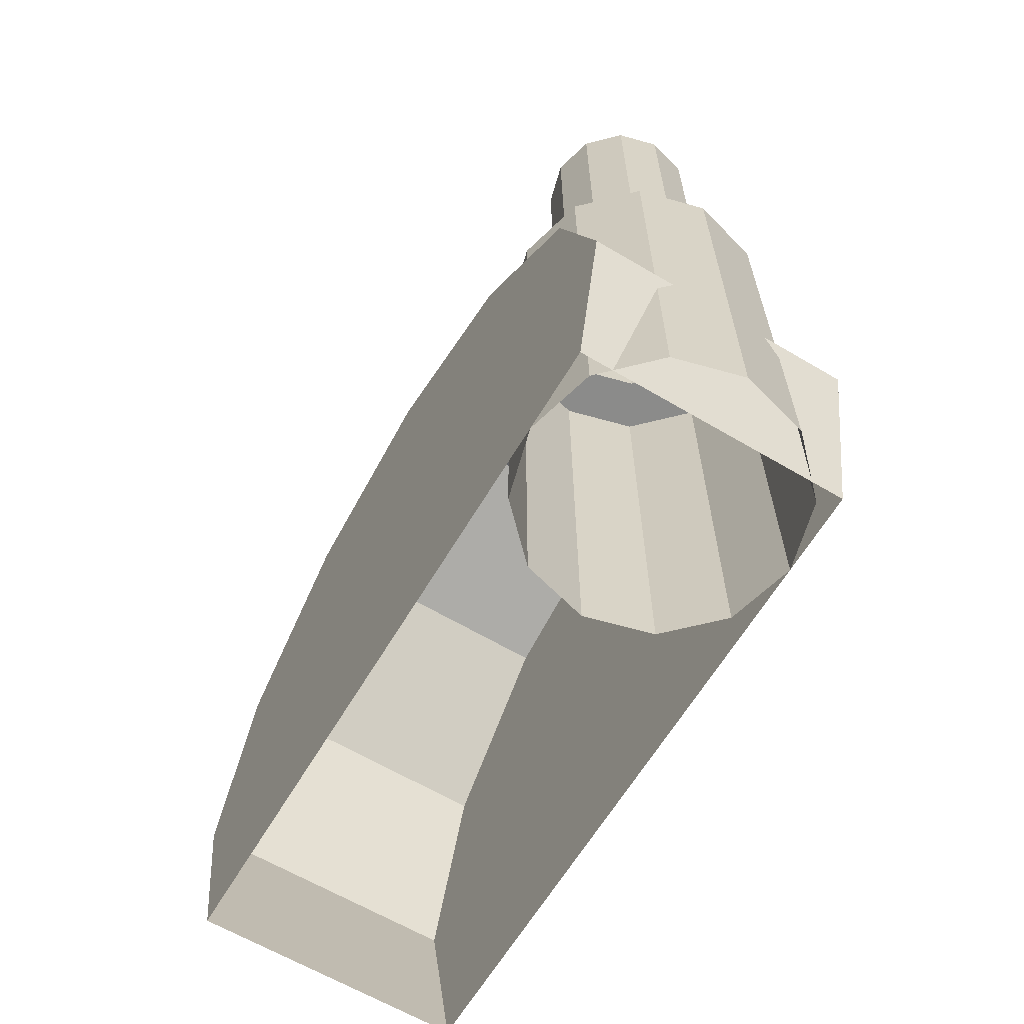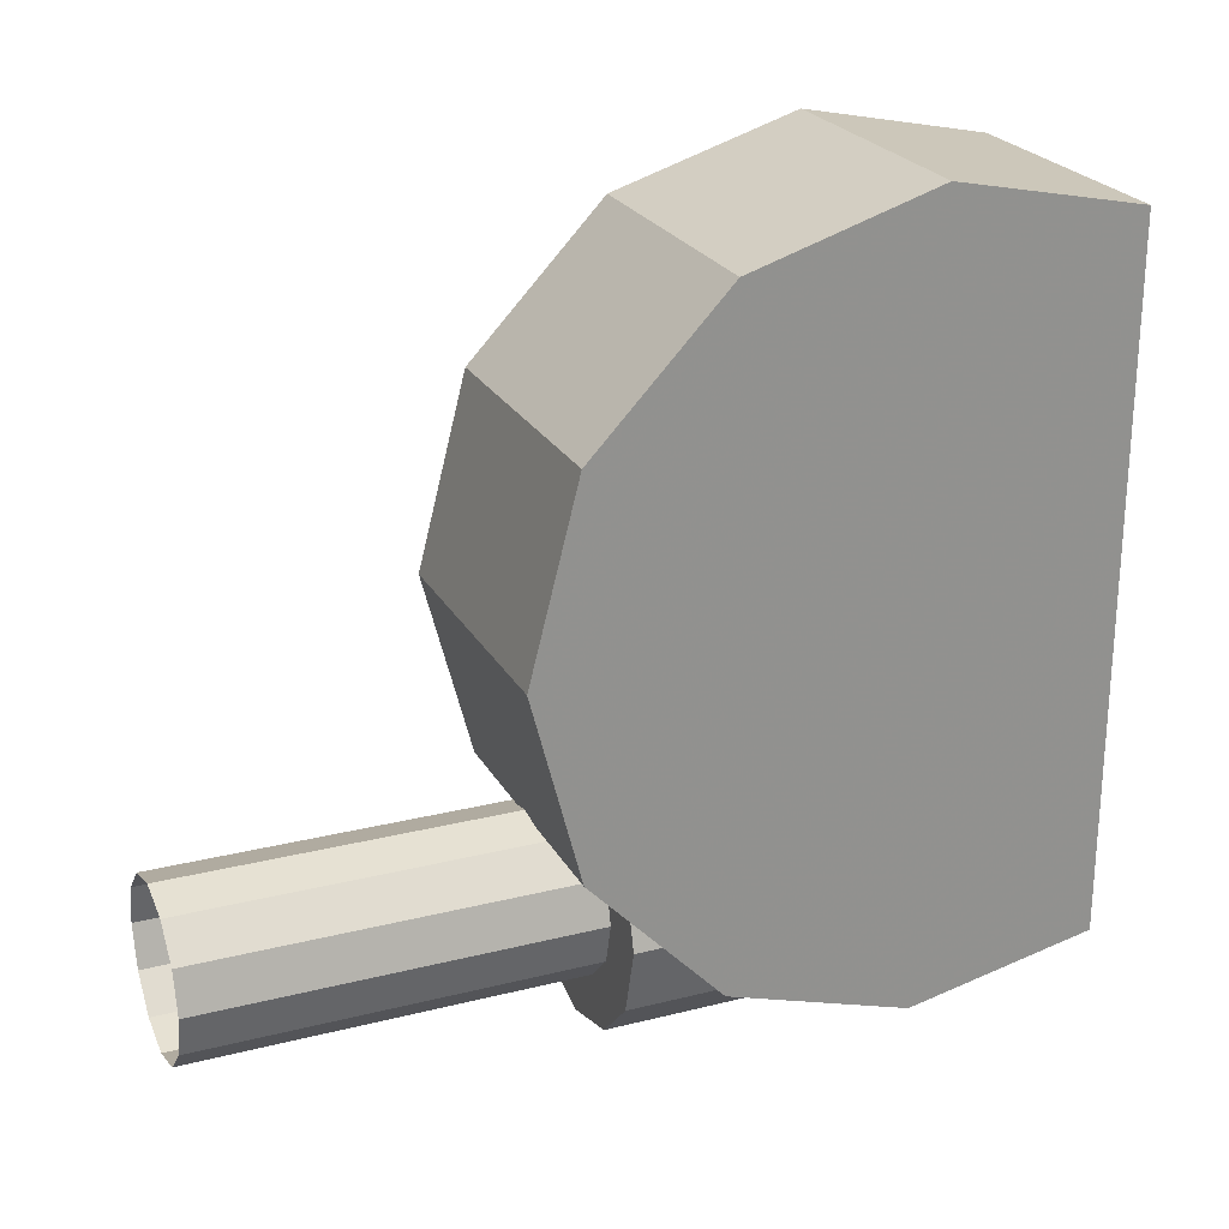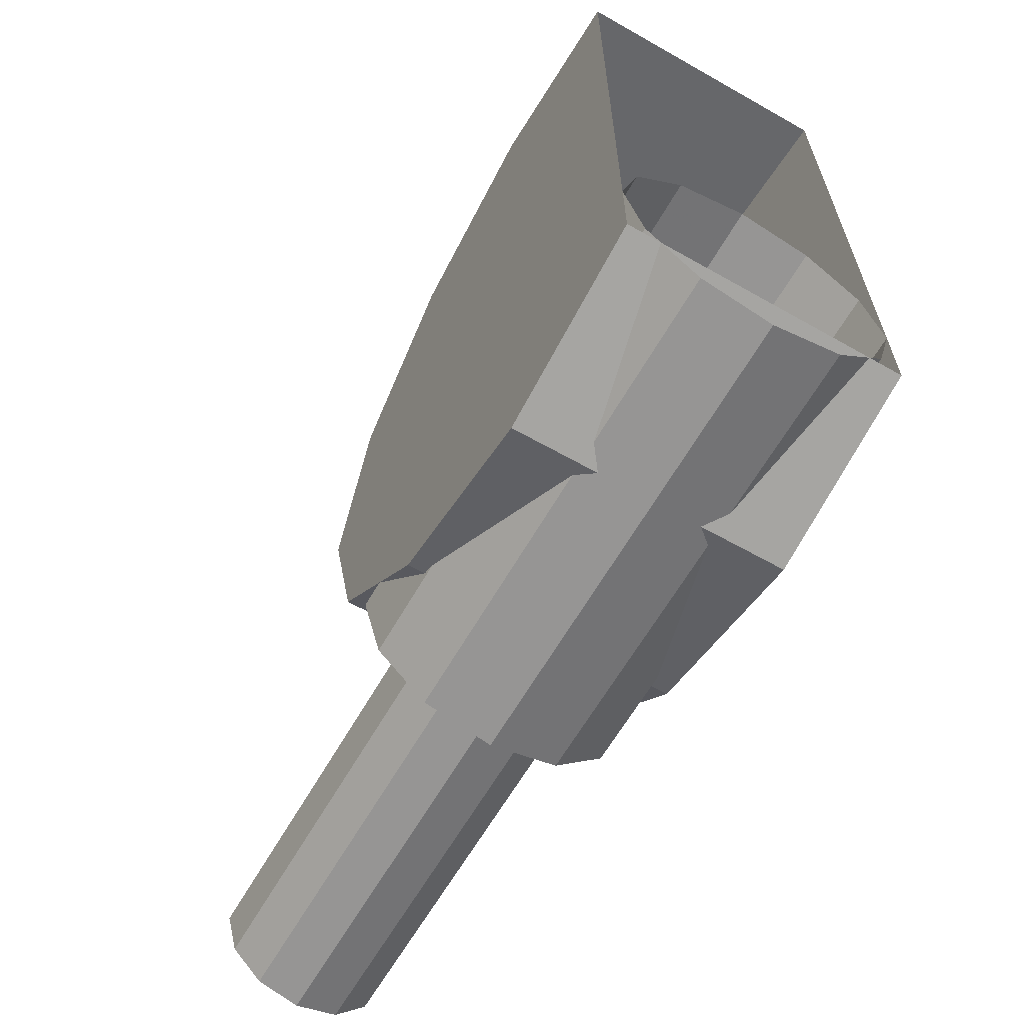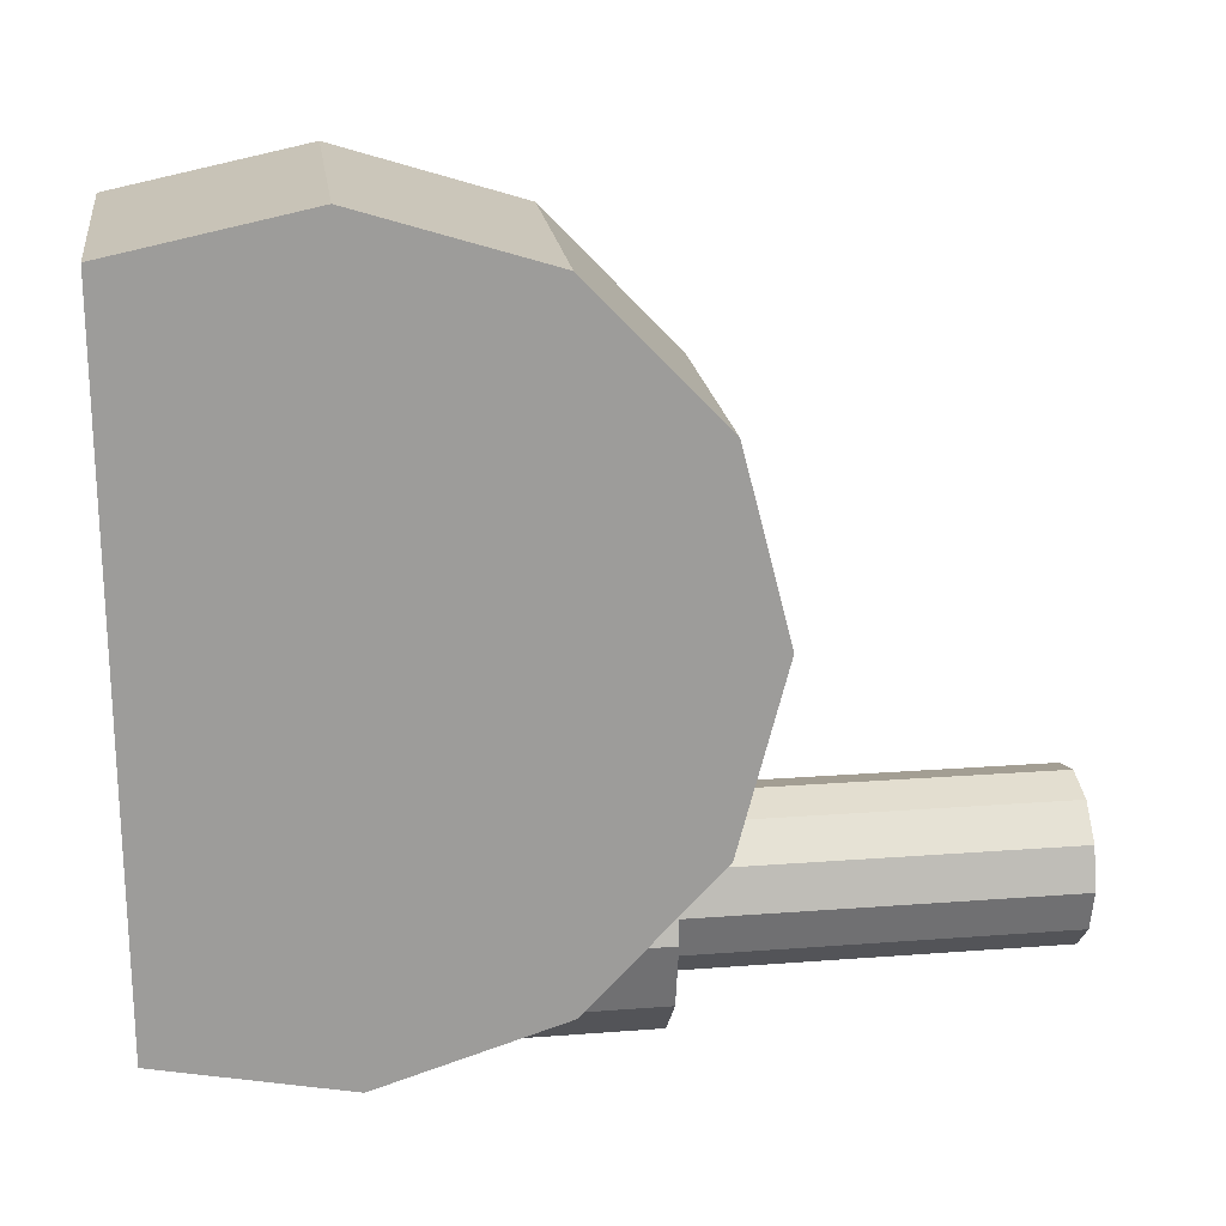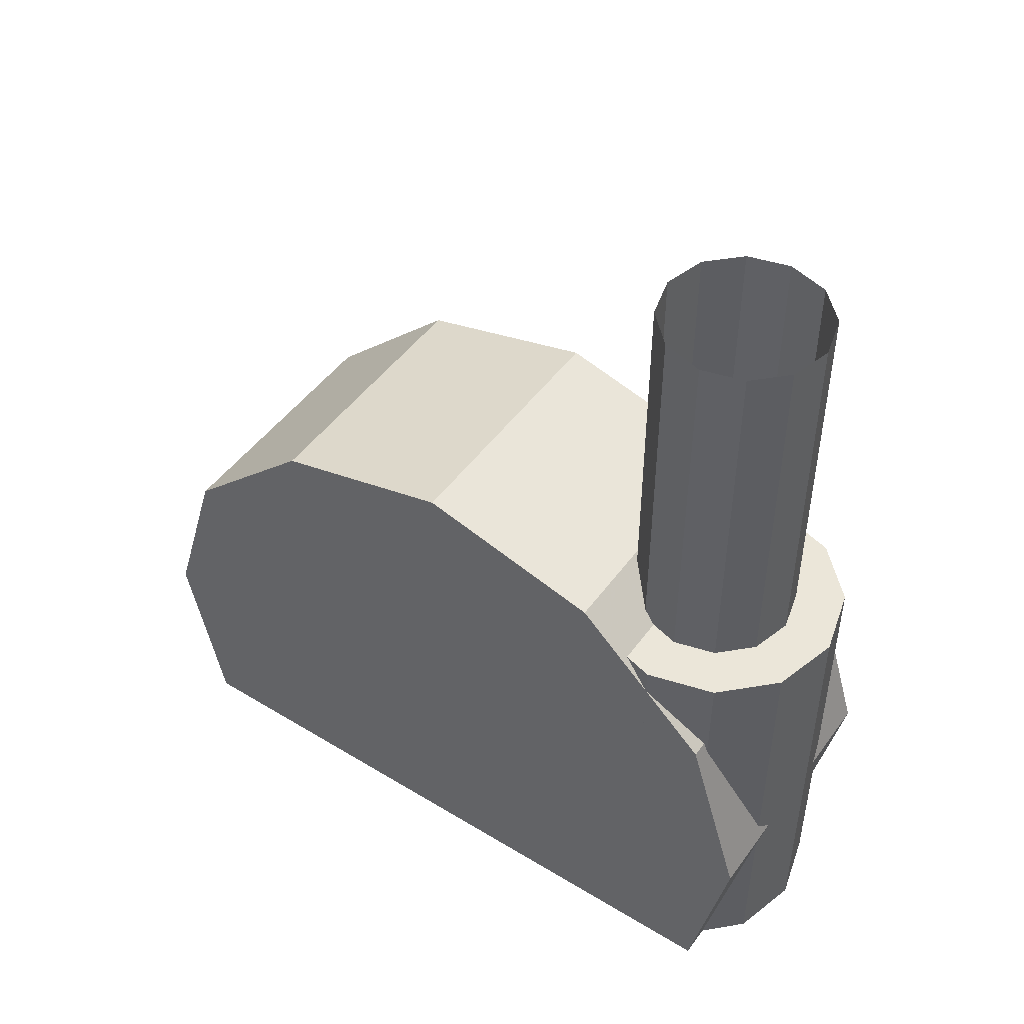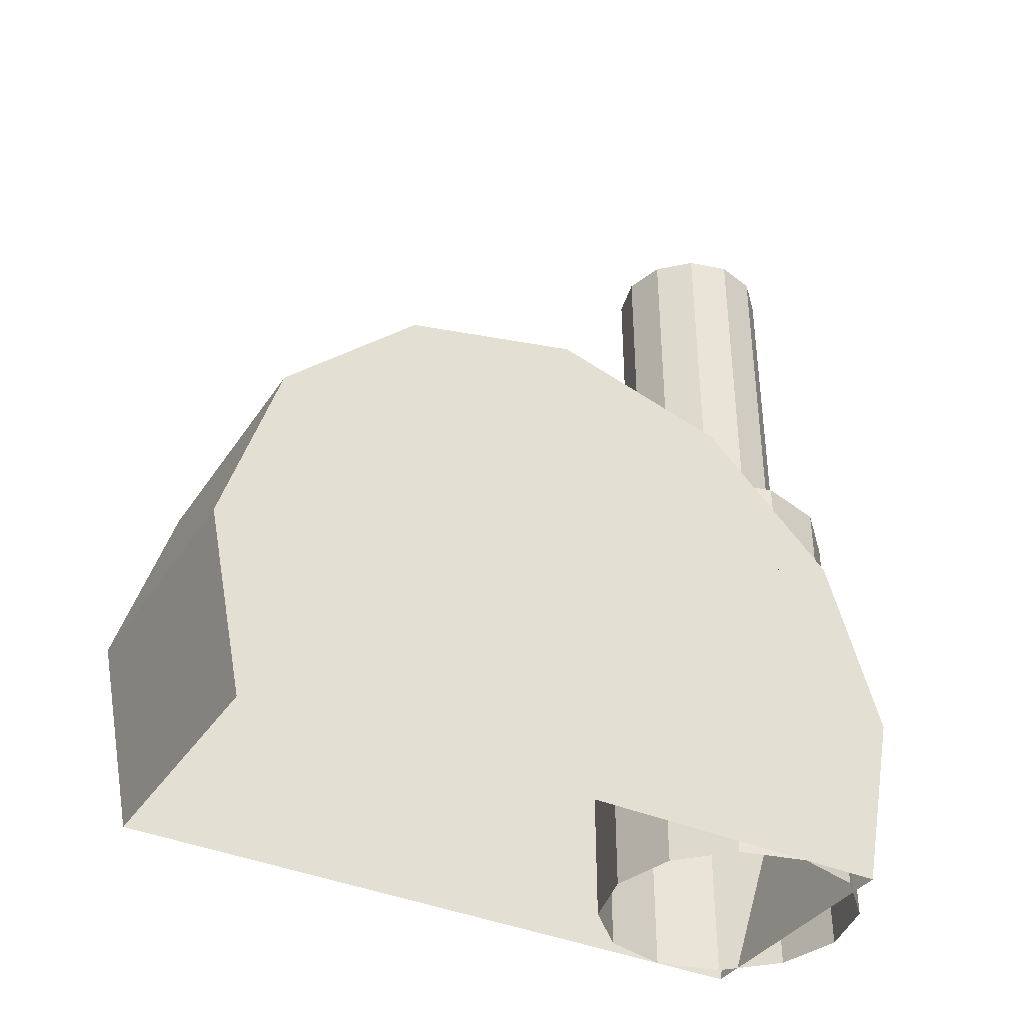
<metadata>
{"format":"obj","ext":"obj","renderer":"f3d","projection":"perspective","resolution":1024,"background":"white","views":[{"elev":-63.7,"azim":149.2,"up":"+Y"},{"elev":24.0,"azim":-112.7,"up":"+Z"},{"elev":-63.1,"azim":-29.8,"up":"+Z"},{"elev":20.3,"azim":82.1,"up":"+Z"},{"elev":47.8,"azim":124.3,"up":"+Y"},{"elev":-37.3,"azim":60.3,"up":"+Y"}]}
</metadata>
<code>
v -0.5399 -0.6243 -0.09022
v -0.5444 -0.6661 -0.089
v -0.5399 -0.6661 -0.09022
v -0.5444 -0.6243 -0.089
v -0.5371 -0.6661 -0.08538
v -0.5366 -0.6661 -0.09354
v -0.549 -0.6661 -0.09022
v -0.5444 -0.6661 -0.08342
v -0.5366 -0.6243 -0.09354
v -0.549 -0.6243 -0.09022
v -0.5444 -0.7162 -0.08342
v -0.5318 -0.6661 -0.09073
v -0.5353 -0.6661 -0.09809
v -0.5523 -0.6243 -0.09354
v -0.5517 -0.6661 -0.08538
v -0.5371 -0.7162 -0.08538
v -0.5517 -0.7162 -0.08538
v -0.5353 -0.6243 -0.09809
v -0.5523 -0.6661 -0.09354
v -0.5318 -0.7162 -0.09073
v -0.5298 -0.6661 -0.09805
v -0.5366 -0.6661 -0.1026
v -0.5535 -0.6243 -0.09809
v -0.5571 -0.6661 -0.09073
v -0.5571 -0.7162 -0.09073
v -0.5298 -0.7162 -0.09805
v -0.5318 -0.6661 -0.1054
v -0.5366 -0.6243 -0.1026
v -0.5535 -0.6661 -0.09809
v -0.5298 -0.6957 -0.09805
v -0.5318 -0.7162 -0.1054
v -0.5399 -0.6661 -0.106
v -0.5371 -0.6661 -0.1107
v -0.5523 -0.6243 -0.1026
v -0.559 -0.6661 -0.09805
v -0.5298 -0.7162 -0.03192
v -0.5298 -0.7162 -0.1069
v -0.5298 -0.6756 -0.09805
v -0.5298 -0.6691 -0.09805
v -0.5399 -0.6243 -0.106
v -0.5523 -0.6661 -0.1026
v -0.5571 -0.6661 -0.1054
v -0.559 -0.7162 -0.09805
v -0.5298 -0.6957 -0.02765
v -0.5298 -0.6957 -0.1112
v -0.5298 -0.6756 -0.0339
v -0.5371 -0.7162 -0.1107
v -0.5444 -0.6243 -0.1072
v -0.5444 -0.6661 -0.1127
v -0.549 -0.6243 -0.106
v -0.559 -0.6691 -0.09805
v -0.559 -0.7162 -0.03192
v -0.5333 -0.7162 -0.1069
v -0.5298 -0.6612 -0.0491
v -0.5298 -0.6756 -0.1049
v -0.5298 -0.6612 -0.08974
v -0.5444 -0.6661 -0.1072
v -0.549 -0.6661 -0.106
v -0.5517 -0.6661 -0.1107
v -0.559 -0.6756 -0.09805
v -0.559 -0.6957 -0.02765
v -0.559 -0.6957 -0.1112
v -0.559 -0.6612 -0.0491
v -0.559 -0.6756 -0.1049
v -0.5444 -0.7162 -0.1127
v -0.5517 -0.7162 -0.1107
v -0.559 -0.6957 -0.09805
v -0.559 -0.6612 -0.08974
v -0.559 -0.6756 -0.0339
v -0.5555 -0.7162 -0.1069
v -0.5298 -0.6559 -0.06942
v -0.559 -0.6559 -0.06942
v -0.5571 -0.7162 -0.1054
v -0.559 -0.7162 -0.1069
f 1 2 3
f 2 1 4
f 2 5 3
f 6 1 3
f 4 7 2
f 5 2 8
f 5 6 3
f 1 6 9
f 7 4 10
f 7 8 2
f 11 5 8
f 6 5 12
f 13 9 6
f 14 7 10
f 8 7 15
f 5 11 16
f 8 17 11
f 16 12 5
f 12 13 6
f 9 13 18
f 7 14 19
f 19 15 7
f 17 8 15
f 12 16 20
f 13 12 21
f 22 18 13
f 23 19 14
f 15 19 24
f 15 25 17
f 26 12 20
f 12 26 21
f 27 13 21
f 18 22 28
f 13 27 22
f 19 23 29
f 29 24 19
f 25 15 24
f 21 26 30
f 21 31 27
f 32 28 22
f 33 22 27
f 34 29 23
f 24 29 35
f 35 25 24
f 31 30 26
f 30 36 26
f 37 30 26
f 21 30 38
f 39 31 21
f 31 33 27
f 28 32 40
f 22 33 32
f 29 34 41
f 29 42 35
f 25 35 43
f 30 31 38
f 36 30 44
f 30 37 45
f 46 30 38
f 45 38 30
f 21 38 39
f 38 31 39
f 31 47 33
f 32 48 40
f 49 32 33
f 50 41 34
f 42 29 41
f 42 51 35
f 43 35 51
f 30 46 44
f 44 52 36
f 53 45 37
f 38 54 46
f 38 45 55
f 56 38 39
f 55 39 38
f 47 31 53
f 47 49 33
f 48 32 57
f 32 49 57
f 41 50 58
f 41 59 42
f 51 42 60
f 43 51 60
f 46 61 44
f 52 44 61
f 45 53 62
f 54 38 56
f 63 46 54
f 45 64 55
f 55 56 39
f 49 47 65
f 57 50 48
f 49 58 57
f 50 57 58
f 59 41 58
f 66 42 59
f 60 42 67
f 64 60 51
f 60 68 51
f 43 60 67
f 61 46 69
f 67 52 61
f 70 62 53
f 64 45 62
f 56 71 54
f 46 63 69
f 54 72 63
f 64 56 55
f 65 59 49
f 58 49 59
f 66 73 42
f 59 65 66
f 67 42 43
f 64 67 60
f 67 69 60
f 51 56 64
f 60 63 68
f 56 51 68
f 62 43 67
f 52 67 43
f 69 67 61
f 62 70 74
f 67 64 62
f 68 71 56
f 72 54 71
f 63 60 69
f 68 63 72
f 73 66 70
f 43 42 73
f 43 62 74
f 71 68 72
f 3 2 1
f 4 1 2
f 3 5 2
f 3 1 6
f 2 7 4
f 8 2 5
f 3 6 5
f 9 6 1
f 10 4 7
f 2 8 7
f 8 5 11
f 12 5 6
f 6 9 13
f 10 7 14
f 15 7 8
f 16 11 5
f 11 17 8
f 5 12 16
f 6 13 12
f 18 13 9
f 19 14 7
f 7 15 19
f 15 8 17
f 20 16 12
f 21 12 13
f 13 18 22
f 14 19 23
f 24 19 15
f 17 25 15
f 20 12 26
f 21 26 12
f 21 13 27
f 28 22 18
f 22 27 13
f 29 23 19
f 19 24 29
f 24 15 25
f 30 26 21
f 27 31 21
f 22 28 32
f 27 22 33
f 23 29 34
f 35 29 24
f 24 25 35
f 26 30 31
f 26 36 30
f 26 30 37
f 38 30 21
f 21 31 39
f 27 33 31
f 40 32 28
f 32 33 22
f 41 34 29
f 35 42 29
f 43 35 25
f 38 31 30
f 44 30 36
f 45 37 30
f 38 30 46
f 30 38 45
f 39 38 21
f 39 31 38
f 33 47 31
f 40 48 32
f 33 32 49
f 34 41 50
f 41 29 42
f 35 51 42
f 51 35 43
f 44 46 30
f 36 52 44
f 37 45 53
f 46 54 38
f 55 45 38
f 39 38 56
f 38 39 55
f 53 31 47
f 33 49 47
f 57 32 48
f 57 49 32
f 58 50 41
f 42 59 41
f 60 42 51
f 60 51 43
f 44 61 46
f 61 44 52
f 62 53 45
f 56 38 54
f 54 46 63
f 55 64 45
f 39 56 55
f 65 47 49
f 48 50 57
f 57 58 49
f 58 57 50
f 58 41 59
f 59 42 66
f 67 42 60
f 51 60 64
f 51 68 60
f 67 60 43
f 69 46 61
f 61 52 67
f 53 62 70
f 62 45 64
f 54 71 56
f 69 63 46
f 63 72 54
f 55 56 64
f 49 59 65
f 59 49 58
f 42 73 66
f 66 65 59
f 43 42 67
f 60 67 64
f 60 69 67
f 64 56 51
f 68 63 60
f 68 51 56
f 67 43 62
f 43 67 52
f 61 67 69
f 74 70 62
f 62 64 67
f 56 71 68
f 71 54 72
f 69 60 63
f 72 63 68
f 70 66 73
f 73 42 43
f 74 62 43
f 72 68 71

</code>
